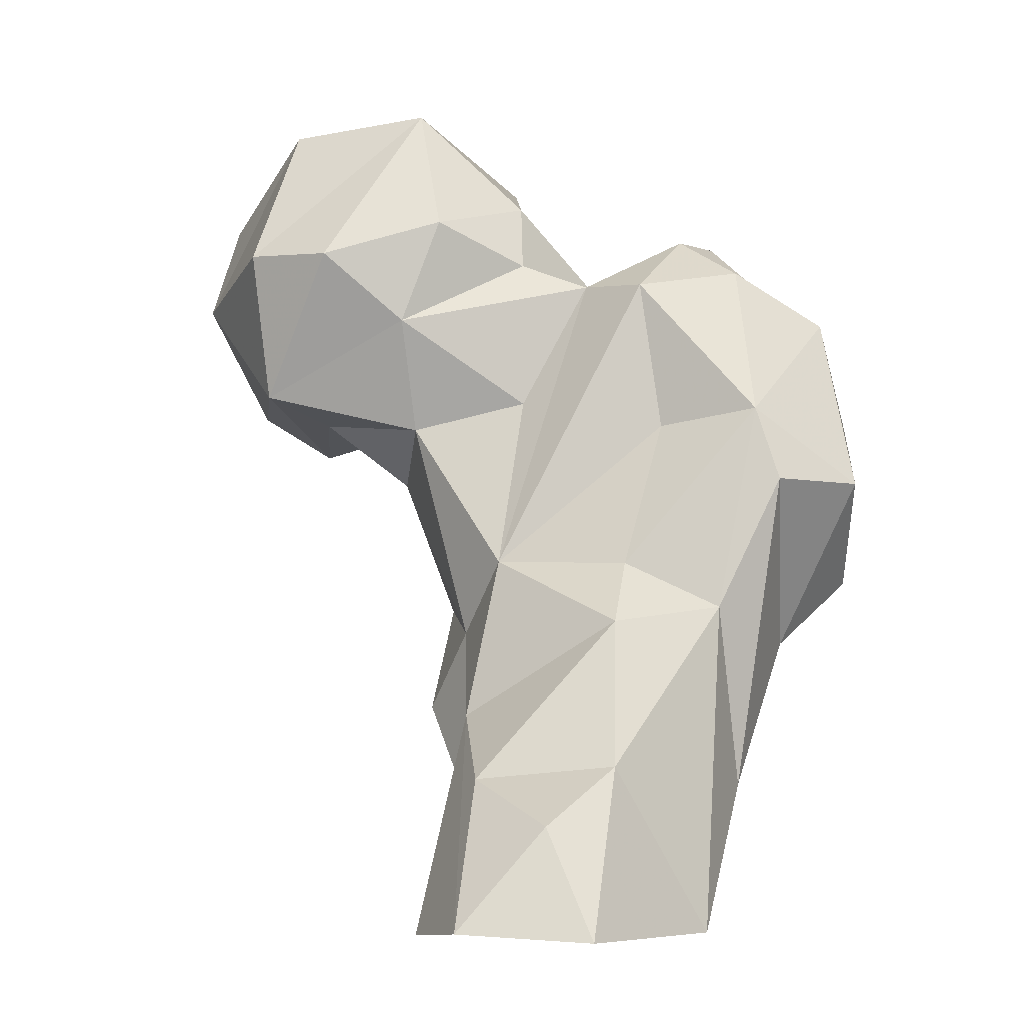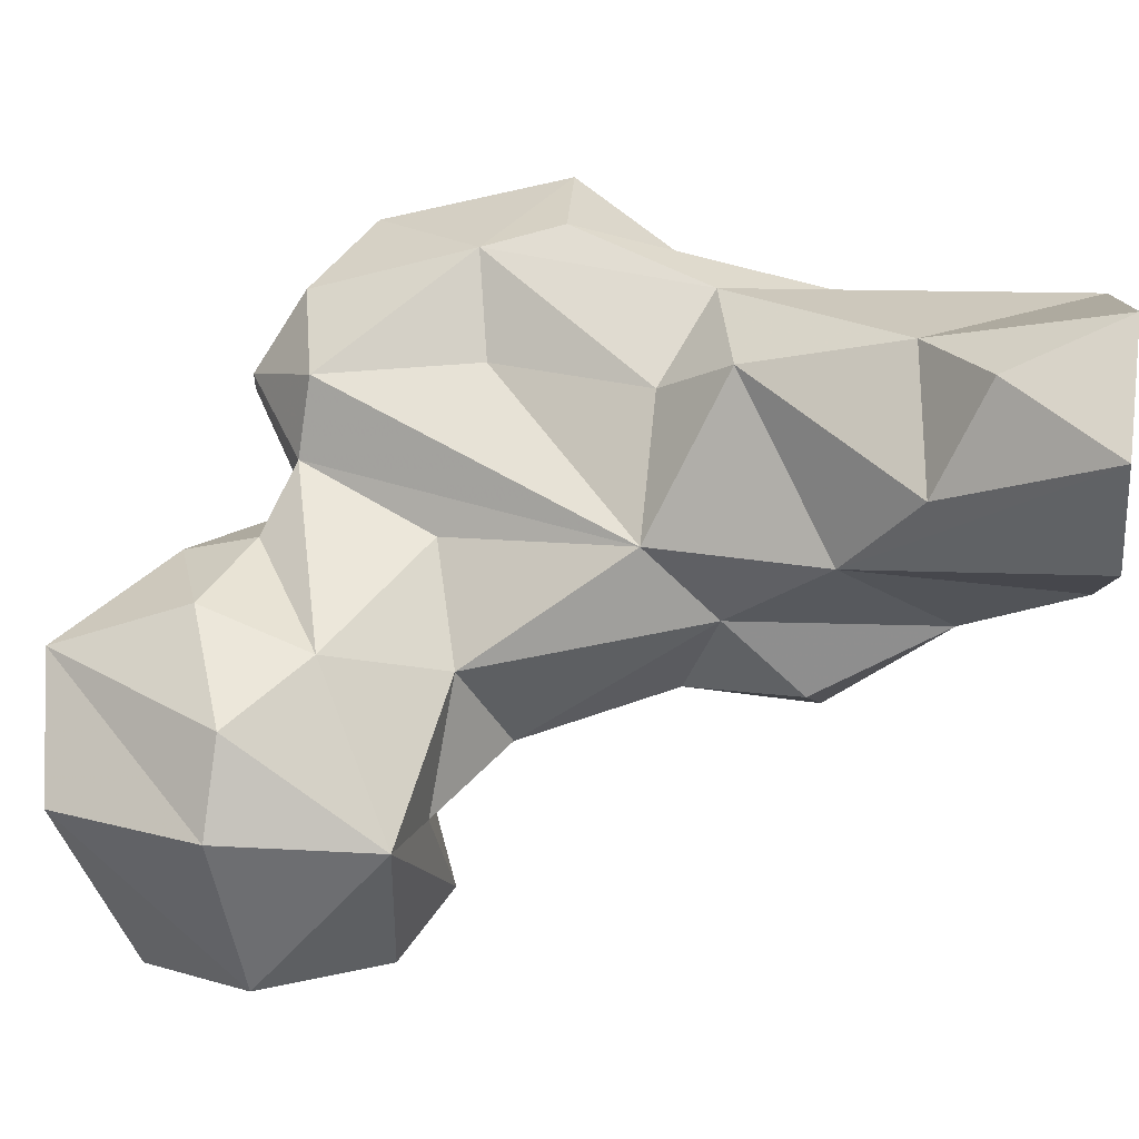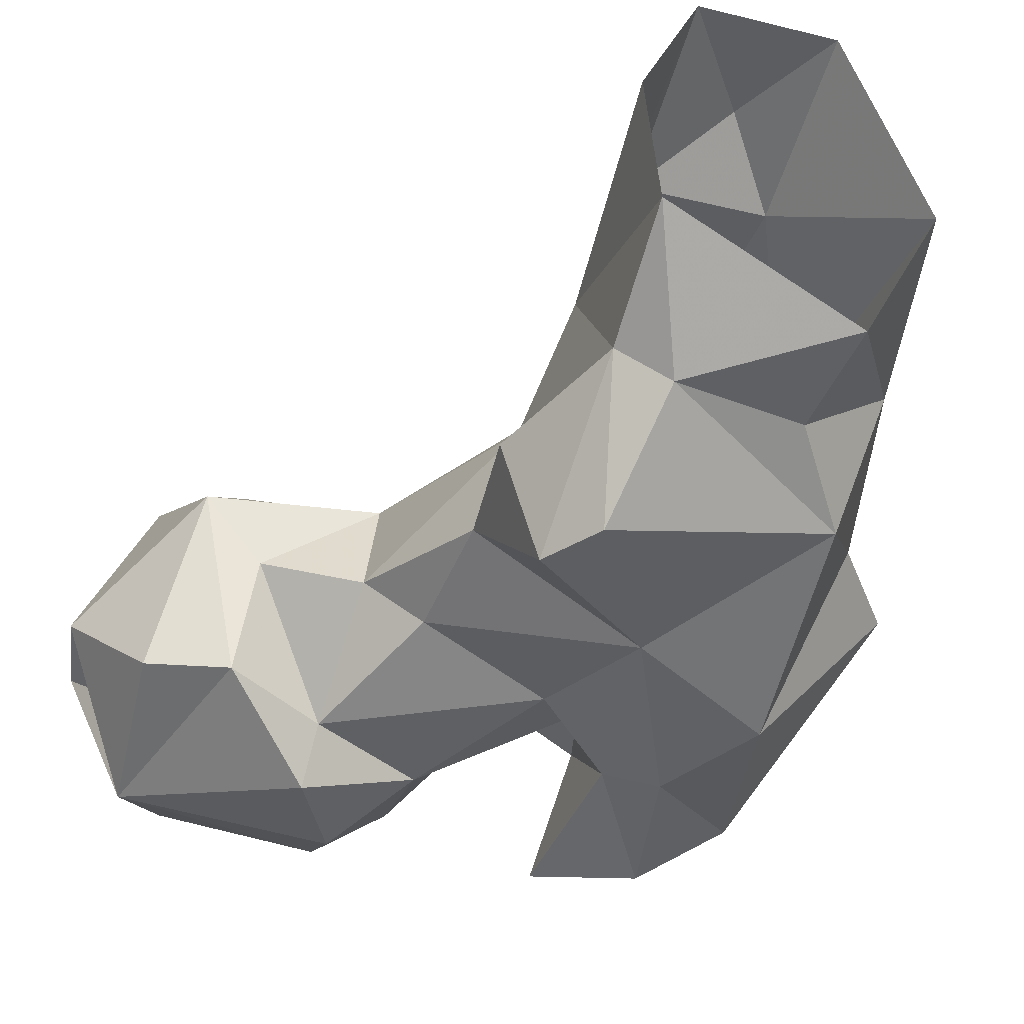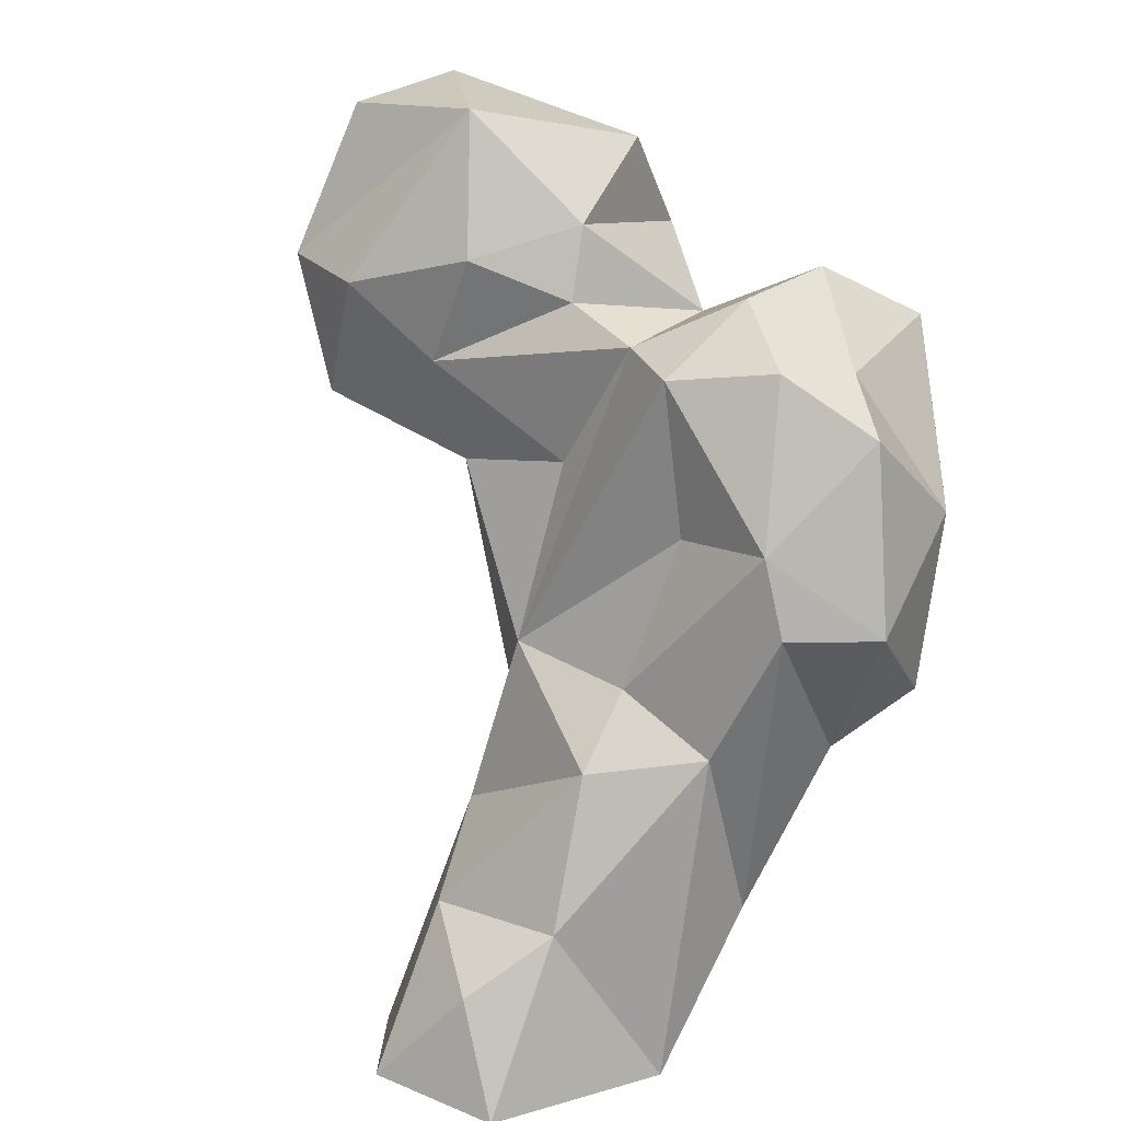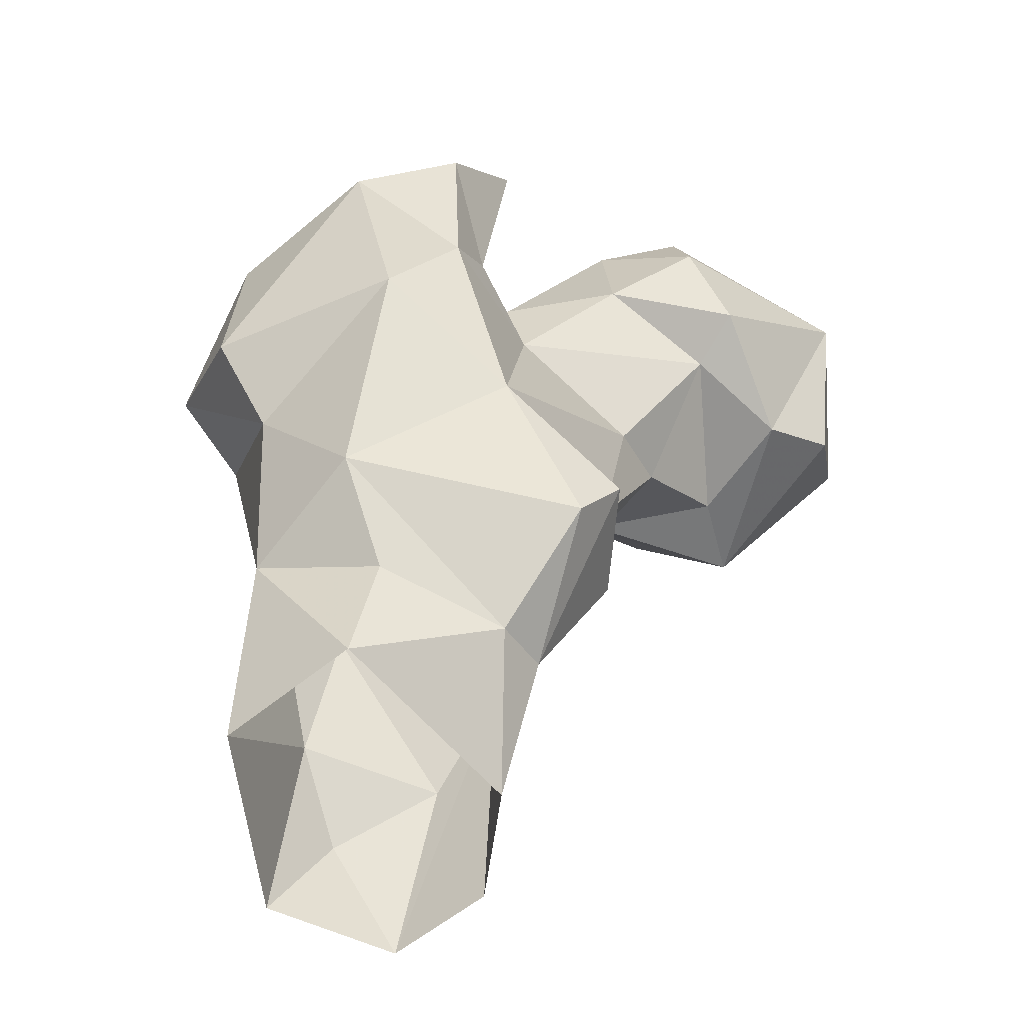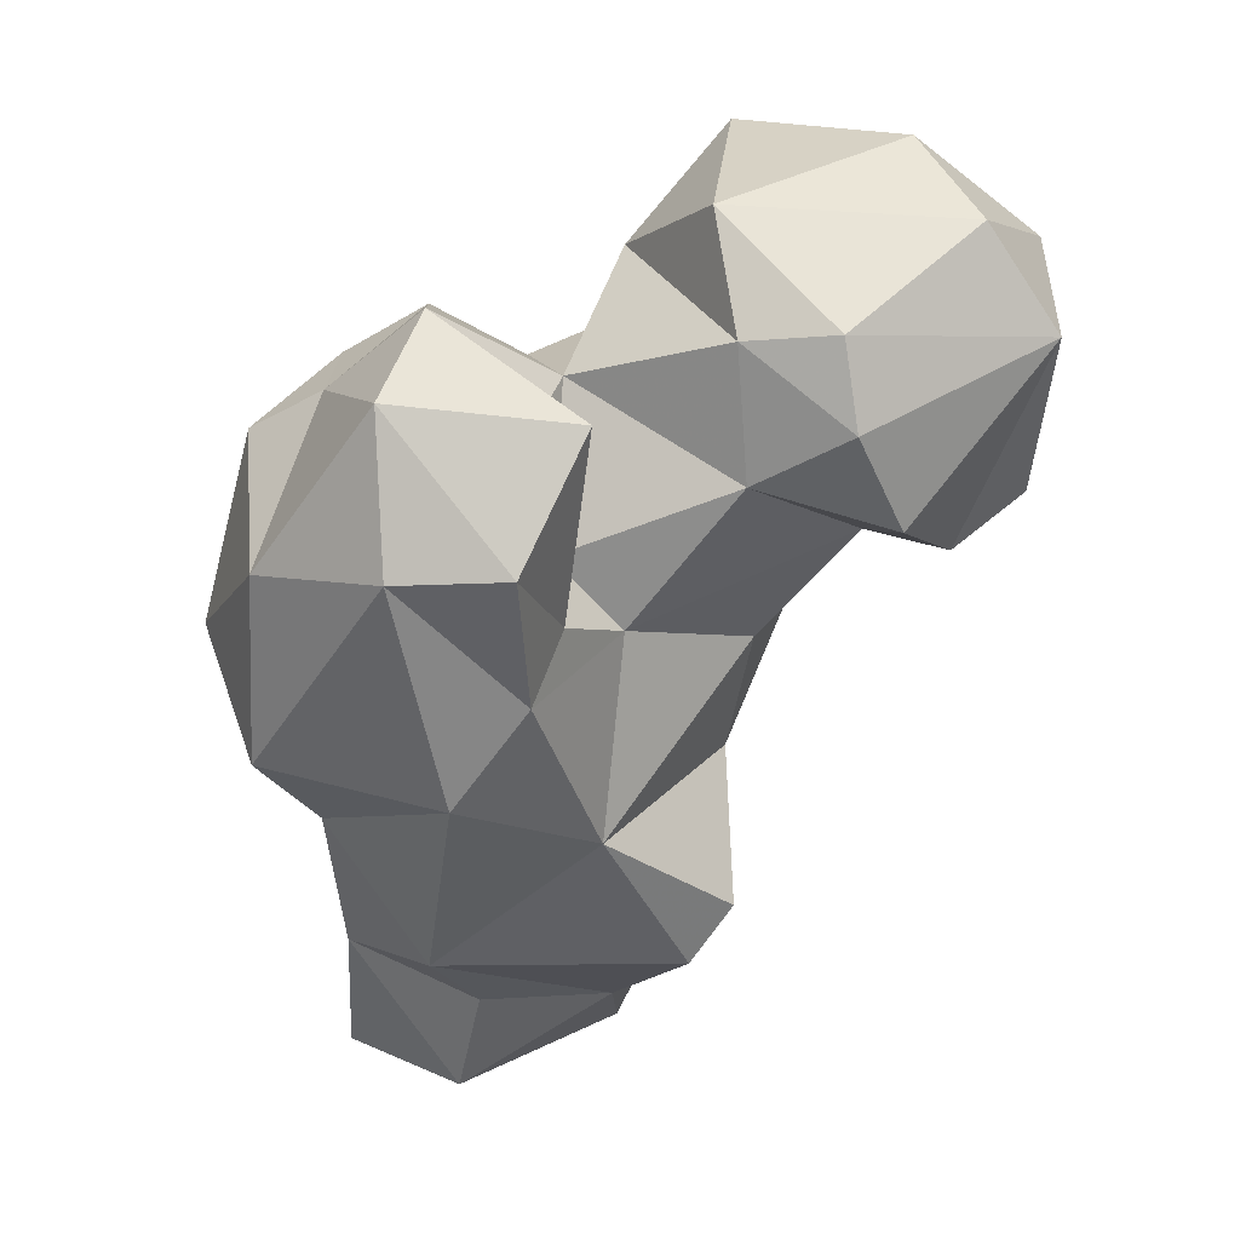
<metadata>
{"format":"obj","ext":"obj","renderer":"f3d","projection":"perspective","resolution":1024,"background":"white","views":[{"elev":-5.5,"azim":-169.1,"up":"+Z"},{"elev":71.0,"azim":94.1,"up":"+Y"},{"elev":-20.6,"azim":158.7,"up":"+Y"},{"elev":25.0,"azim":-144.7,"up":"+Z"},{"elev":-70.7,"azim":-19.5,"up":"+Z"},{"elev":14.4,"azim":-16.6,"up":"+Z"}]}
</metadata>
<code>
v 59.28 217.7 -1.076
v 80.09 228.8 0.1849
v 75.17 214 8.935
v 50.42 231.7 -0.3557
v 82.22 240.6 -0.4665
v 60.49 249.9 -0.2482
v 75.55 251 0.5866
v 66.23 247 11.96
v 60.29 212.3 10.55
v 79.1 228.2 24.21
v 47.94 219.2 16.08
v 80.45 217.8 11.54
v 59.75 239.2 18.37
v 79.41 200.8 16.74
v 86.93 211.9 25.43
v 75.75 238.9 16.93
v 53.26 204.3 18.07
v 83.63 199.2 23.1
v 49.41 224.8 36.92
v 81.44 217.4 34.4
v 43.59 208.6 33.14
v 60.68 232.4 35
v 68.58 194.7 32.57
v 76.26 222.8 42.75
v 52.01 188.9 39.09
v 85.24 207.1 37.6
v 42.35 222.4 52.25
v 58.95 185.1 49.63
v 60.58 224.9 42.23
v 36.04 203.7 40.76
v 86.03 200.9 50.53
v 91.74 205.8 54.04
v 33.79 215.8 52.09
v 70.81 194.8 53.74
v 45.2 221.7 60.85
v 35.77 199.6 60.55
v 88.14 216.4 59.88
v 56.81 219.7 59.2
v 45.25 184.1 62.41
v 62.91 187.8 56.36
v 74.41 216.5 62.83
v 55.92 178.1 63.43
v 63.75 195.8 61.23
v 93.76 192.1 62.89
v 60.2 194.1 71.63
v 80.74 188.4 68.37
v 104.8 196.2 59.09
v 101.3 209.3 61.62
v 63.51 180.5 76.57
v 113.2 197.2 64.36
v 106.9 217.4 64.35
v 95.17 185 63.86
v 44.38 205.8 76.53
v 38.03 211.5 72.17
v 66.71 215 77.48
v 59.34 219.7 76.72
v 45.76 188.9 78.03
v 111.4 186.7 81.39
v 66.5 200.9 77.6
v 89.07 181.6 73.95
v 88.83 221.2 73.02
v 98 224.3 81.18
v 118.7 204.9 77.8
v 108.2 220.9 81.79
v 48.08 215 78.54
v 79.42 187.6 82.26
v 52.76 198.8 84.92
v 74.89 214.3 80.65
v 84.27 220.6 85.32
v 88 182.8 83.2
v 111.8 197.8 80.6
v 55.55 209.7 83.74
v 75.68 211.1 88.54
v 116 202 89.02
v 103.9 187.8 92.56
v 104.2 214.4 98.35
v 79.42 195 94.03
v 101.4 200.2 99.46
v 87.9 214.9 100.2
f 64 79 76
f 69 73 79
f 62 69 79
f 74 78 75
f 58 74 75
f 66 70 77
f 63 76 74
f 58 71 74
f 58 75 70
f 59 73 68
f 63 74 71
f 73 77 79
f 59 66 73
f 55 72 59
f 59 72 67
f 77 78 79
f 55 56 72
f 58 70 60
f 60 70 66
f 66 77 73
f 61 68 69
f 56 65 72
f 53 72 65
f 58 63 71
f 46 60 66
f 53 65 54
f 50 63 58
f 46 66 59
f 51 61 62
f 35 65 56
f 43 46 59
f 52 58 60
f 36 57 53
f 41 55 61
f 10 16 22
f 8 13 16
f 50 51 63
f 40 45 49
f 46 52 60
f 21 30 33
f 47 50 58
f 24 56 55
f 36 53 54
f 37 41 61
f 42 49 57
f 36 39 57
f 76 79 78
f 24 55 41
f 12 15 18
f 10 20 12
f 33 54 35
f 33 36 54
f 25 28 39
f 20 32 26
f 39 42 57
f 51 62 64
f 24 38 56
f 29 35 38
f 18 26 23
f 27 33 35
f 37 51 48
f 47 58 52
f 53 57 67
f 47 51 50
f 13 22 16
f 44 48 47
f 15 20 26
f 44 52 46
f 61 69 62
f 45 67 49
f 37 61 51
f 44 47 52
f 47 48 51
f 34 44 46
f 31 44 34
f 55 68 61
f 28 42 39
f 34 43 40
f 28 40 42
f 30 36 33
f 30 39 36
f 68 73 69
f 24 41 37
f 19 35 29
f 32 48 44
f 19 27 35
f 21 33 27
f 23 26 31
f 23 34 28
f 62 79 64
f 70 75 77
f 2 10 12
f 26 32 31
f 63 64 76
f 20 24 37
f 25 39 30
f 24 29 38
f 23 31 34
f 11 27 19
f 17 25 21
f 10 24 20
f 11 21 27
f 14 23 17
f 35 56 38
f 40 49 42
f 6 8 7
f 15 26 18
f 55 59 68
f 17 23 25
f 75 78 77
f 19 29 22
f 51 64 63
f 1 9 11
f 12 20 15
f 74 76 78
f 23 28 25
f 34 46 43
f 10 22 24
f 53 67 72
f 14 18 23
f 22 29 24
f 4 19 13
f 11 17 21
f 32 37 48
f 7 8 16
f 31 32 44
f 6 13 8
f 7 16 10
f 5 7 10
f 9 17 11
f 13 19 22
f 40 43 45
f 20 37 32
f 28 34 40
f 12 18 14
f 45 59 67
f 2 5 10
f 4 13 6
f 49 67 57
f 1 3 9
f 3 12 14
f 3 14 17
f 3 17 9
f 1 2 3
f 43 59 45
f 35 54 65
f 1 11 4
f 21 25 30
f 4 11 19
f 2 12 3

</code>
